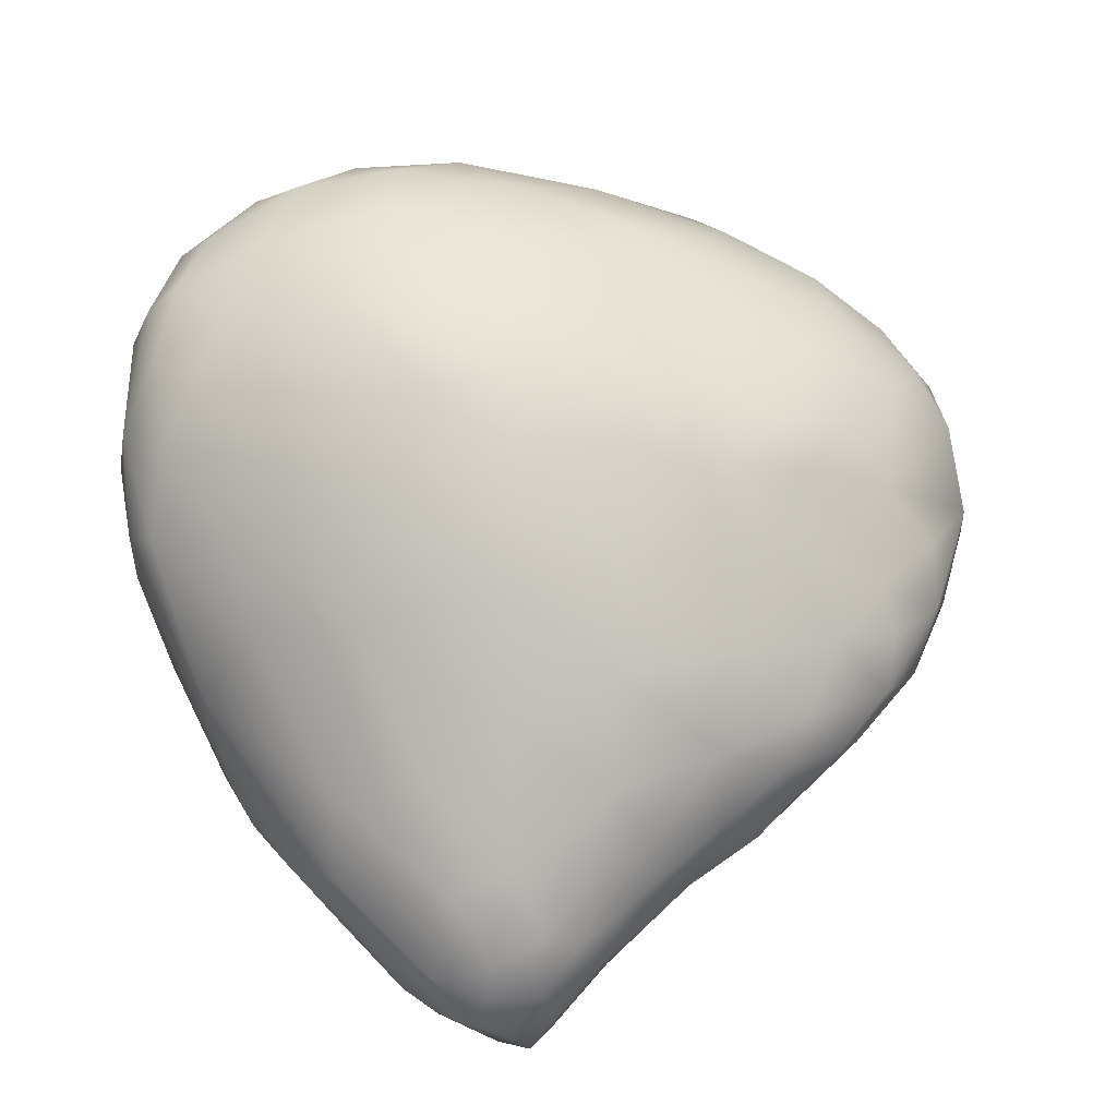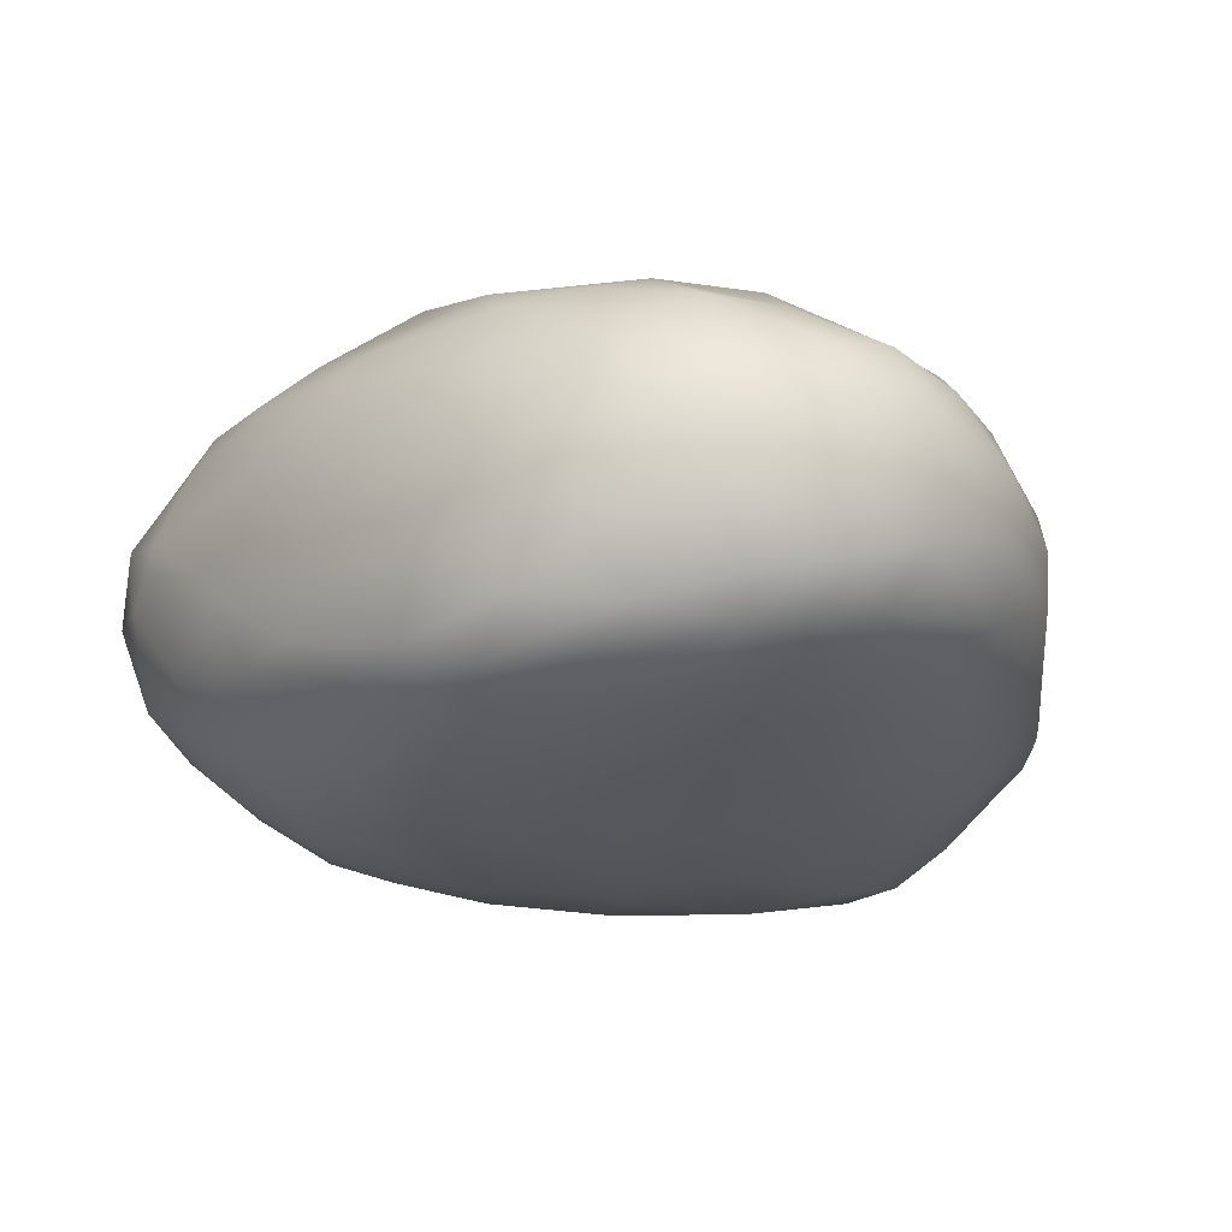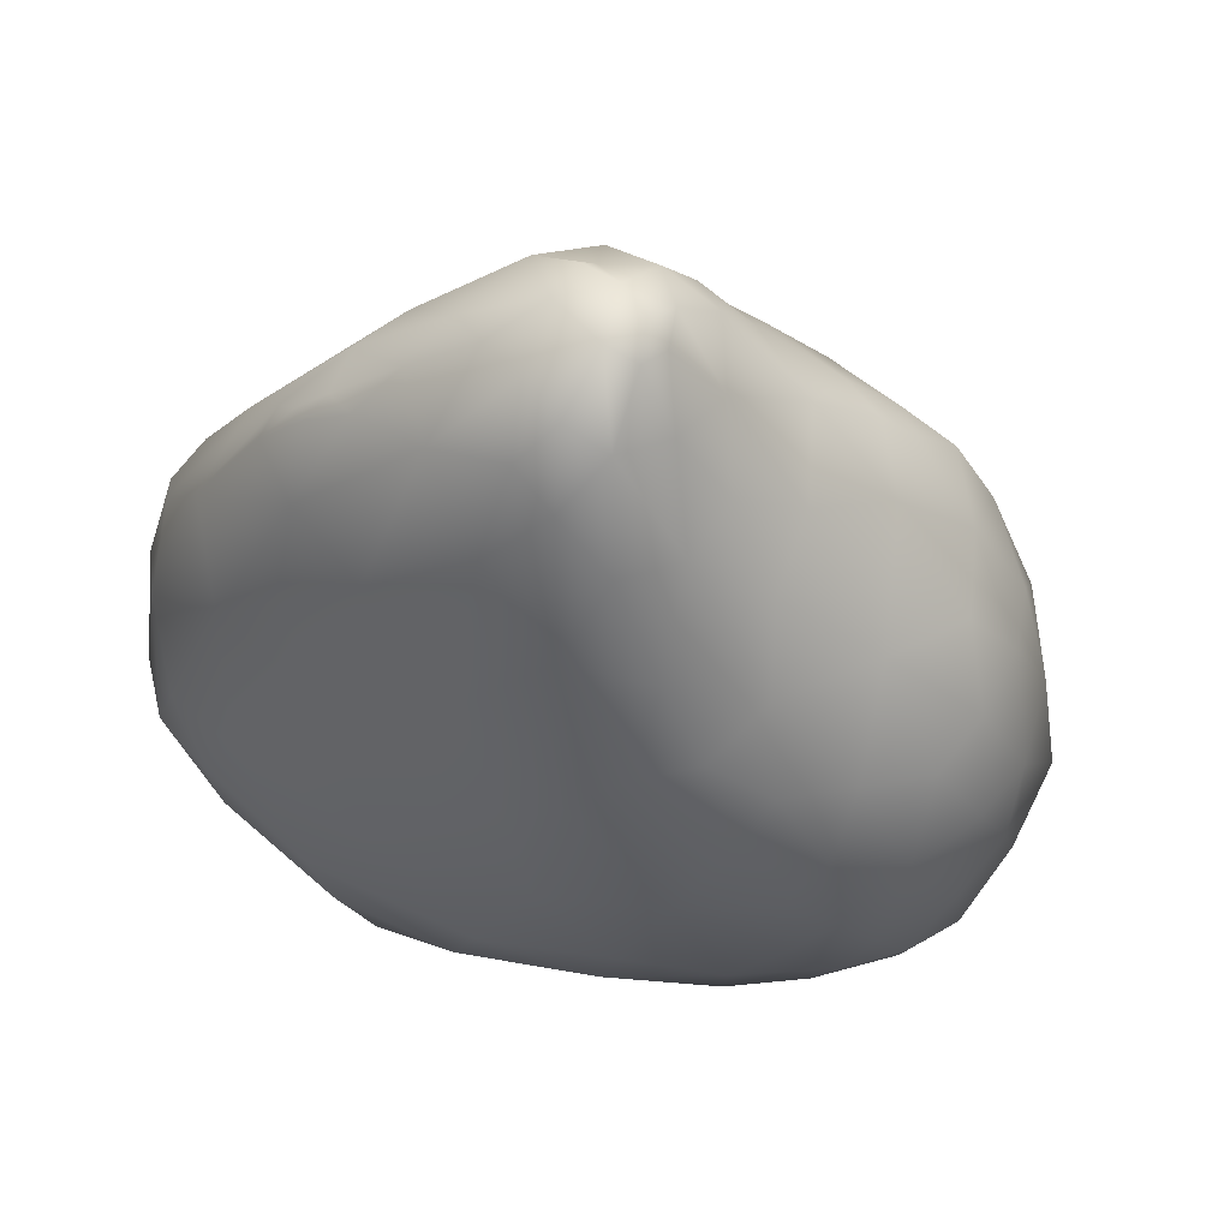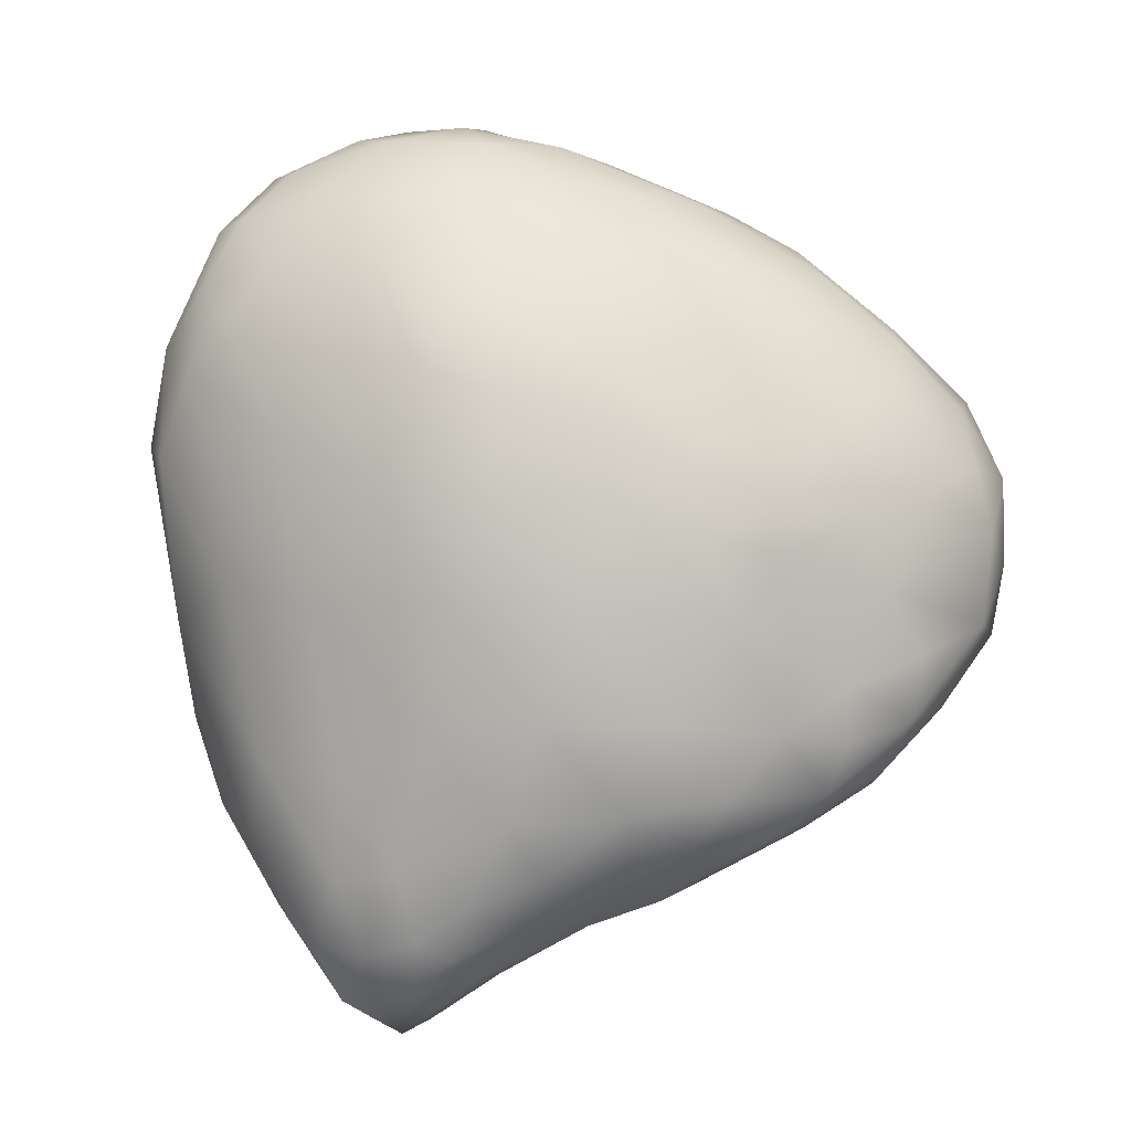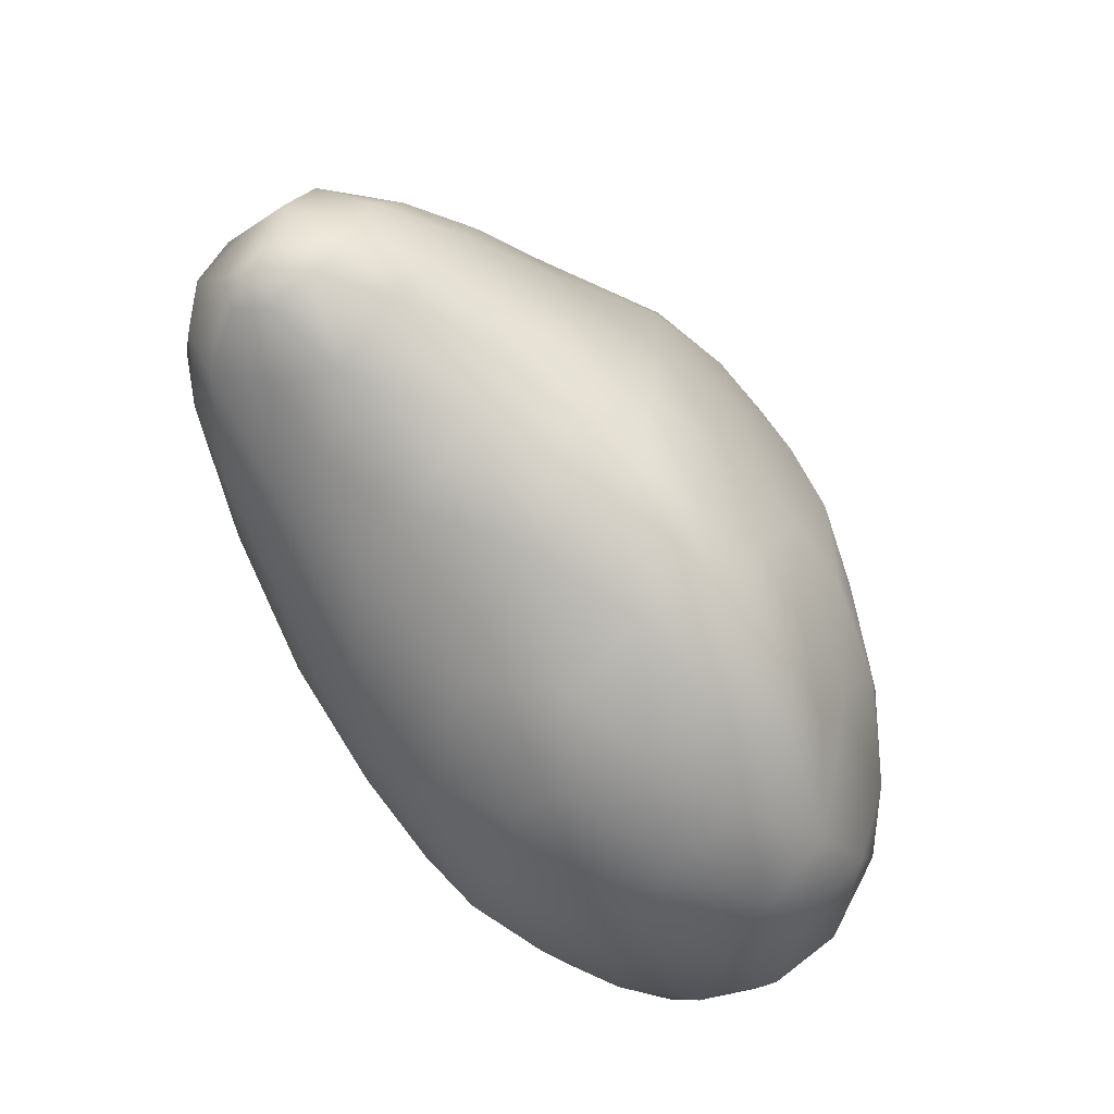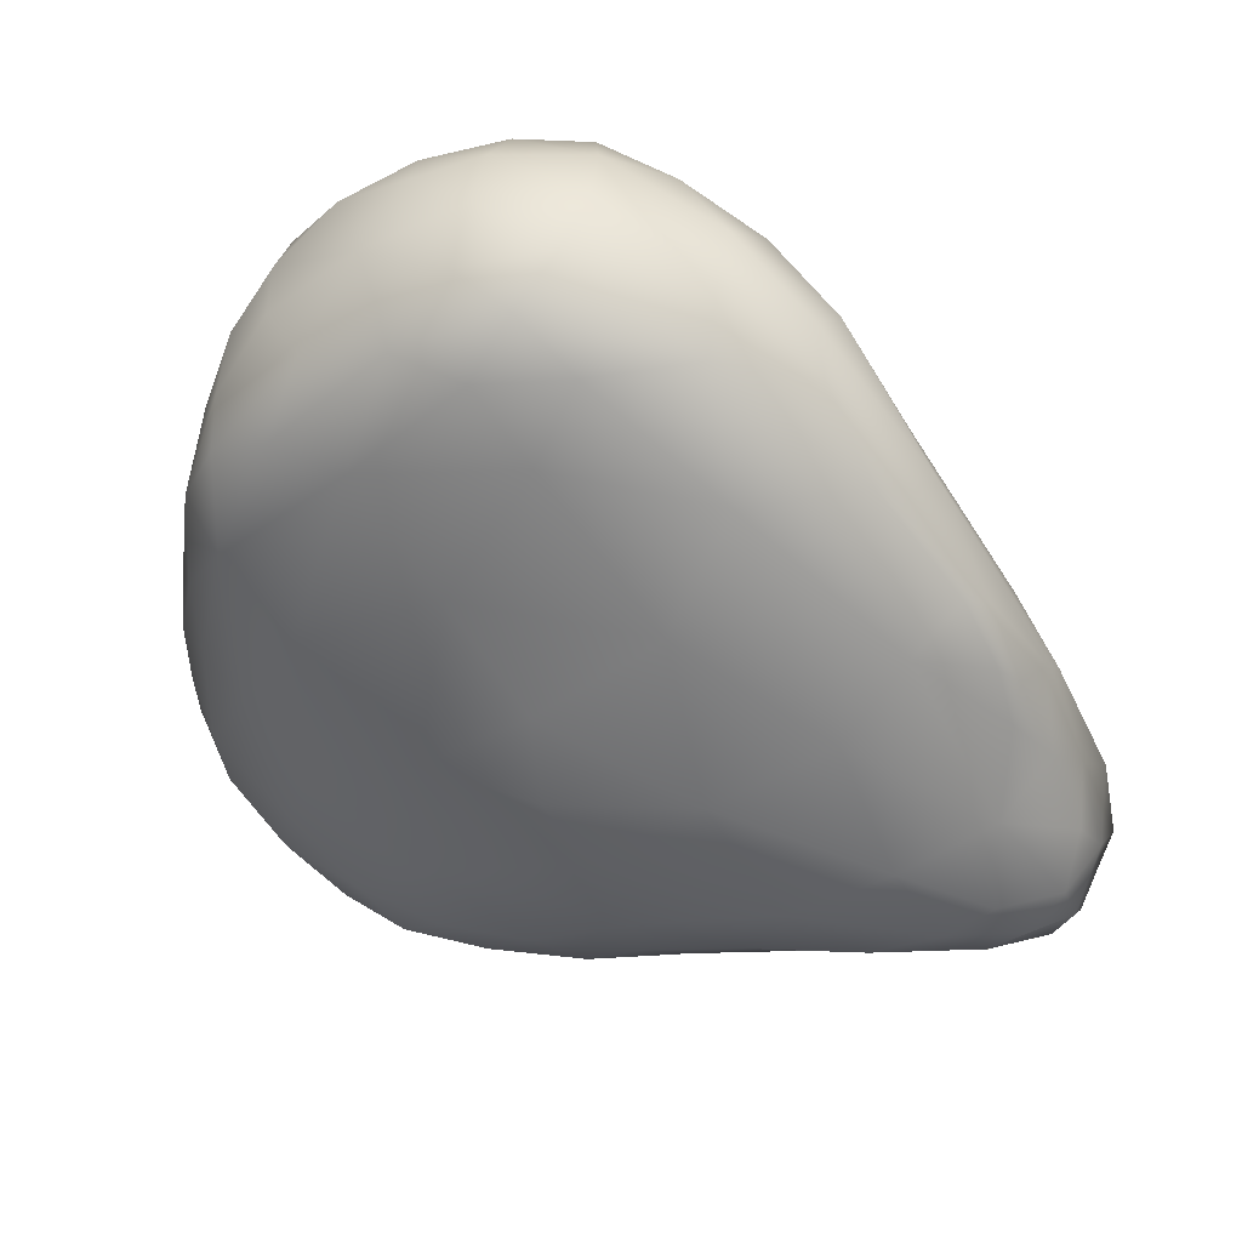
<metadata>
{"format":"obj","ext":"obj","renderer":"f3d","projection":"perspective","resolution":1024,"background":"white","views":[{"elev":44.8,"azim":-6.9,"up":"+Y"},{"elev":6.5,"azim":-149.4,"up":"+Y"},{"elev":-58.6,"azim":-14.0,"up":"+Y"},{"elev":52.2,"azim":11.7,"up":"+Y"},{"elev":46.2,"azim":58.6,"up":"+Z"},{"elev":-25.2,"azim":-112.0,"up":"+Y"}]}
</metadata>
<code>
o 217
v 11.11 4.388 3.764
v 11.03 4.384 3.763
v 11.02 4.428 3.761
v 11.09 4.461 3.772
v 11.02 4.484 3.77
v 11.1 4.335 3.79
v 10.98 4.374 3.793
v 11.19 4.352 3.789
v 10.93 4.425 3.8
v 11.23 4.379 3.793
v 10.97 4.474 3.783
v 11.2 4.428 3.792
v 10.98 4.525 3.79
v 11.06 4.527 3.789
v 10.95 4.344 3.847
v 11.1 4.276 3.854
v 11.21 4.269 3.845
v 11.28 4.353 3.807
v 11.24 4.318 3.816
v 11.19 4.485 3.806
v 10.89 4.493 3.828
v 10.94 4.567 3.826
v 11.01 4.568 3.811
v 11.13 4.57 3.835
v 11.32 4.284 3.849
v 10.99 4.276 3.937
v 11.33 4.335 3.829
v 10.87 4.404 3.85
v 11.32 4.401 3.826
v 10.87 4.445 3.838
v 10.86 4.55 3.859
v 11 4.611 3.857
v 11.38 4.329 3.85
v 11.44 4.379 3.87
v 11.42 4.435 3.876
v 11.3 4.5 3.856
v 11.25 4.557 3.861
v 10.91 4.598 3.879
v 11.1 4.624 3.877
v 11.22 4.216 3.908
v 11.31 4.218 3.913
v 11.39 4.277 3.882
v 11.45 4.33 3.882
v 10.87 4.33 3.962
v 10.85 4.376 3.903
v 10.82 4.451 3.878
v 10.82 4.508 3.891
v 11.32 4.543 3.882
v 10.83 4.565 3.91
v 11.22 4.587 3.884
v 11.13 4.202 3.967
v 11.47 4.291 3.915
v 11.4 4.229 3.934
v 11.5 4.356 3.925
v 10.8 4.413 3.919
v 11.49 4.422 3.923
v 11.41 4.49 3.912
v 11.34 4.546 3.912
v 10.94 4.635 3.912
v 11.03 4.639 3.902
v 11.14 4.634 3.93
v 11.23 4.154 4.014
v 11.51 4.293 3.961
v 10.81 4.374 3.972
v 10.78 4.461 3.947
v 10.78 4.517 3.971
v 10.86 4.602 3.937
v 11.31 4.577 3.95
v 11.34 4.176 3.983
v 11.03 4.212 4.023
v 11.46 4.244 3.957
v 11.53 4.35 3.98
v 11.42 4.516 3.952
v 10.8 4.564 3.985
v 11.02 4.646 3.972
v 11.41 4.193 3.995
v 11.09 4.167 4.054
v 10.93 4.242 4.088
v 10.77 4.389 4.057
v 11.53 4.409 3.998
v 11.48 4.466 3.975
v 11.43 4.526 4.008
v 10.83 4.596 3.994
v 10.91 4.624 3.98
v 11.24 4.62 3.983
v 11.33 4.579 4.008
v 11.12 4.138 4.103
v 11.37 4.154 4.034
v 11.47 4.228 4.032
v 11.53 4.298 4.044
v 11.54 4.367 4.063
v 11.15 4.636 4.017
v 11.31 4.141 4.047
v 11.41 4.163 4.091
v 10.76 4.45 4.062
v 10.77 4.502 4.076
v 10.81 4.562 4.051
v 11.26 4.604 4.057
v 10.97 4.635 4.058
v 11.08 4.638 4.078
v 11.5 4.243 4.09
v 11.5 4.465 4.038
v 11.38 4.549 4.087
v 10.87 4.6 4.046
v 11.26 4.118 4.107
v 11.03 4.156 4.161
v 10.83 4.307 4.101
v 11.54 4.329 4.115
v 11.53 4.433 4.084
v 11.47 4.491 4.086
v 11.34 4.135 4.099
v 11.46 4.206 4.128
v 10.84 4.571 4.097
v 10.93 4.594 4.132
v 11.18 4.616 4.122
v 11.04 4.63 4.122
v 11.16 4.108 4.159
v 11.28 4.115 4.164
v 11.5 4.259 4.15
v 10.88 4.241 4.167
v 11.53 4.385 4.148
v 10.8 4.326 4.199
v 10.77 4.393 4.149
v 10.77 4.438 4.143
v 10.81 4.529 4.124
v 11.42 4.514 4.154
v 11.29 4.575 4.151
v 11.34 4.137 4.176
v 11.4 4.17 4.181
v 10.93 4.183 4.231
v 11.51 4.319 4.199
v 10.79 4.462 4.174
v 11.34 4.545 4.179
v 10.91 4.549 4.188
v 11.04 4.61 4.167
v 11.11 4.613 4.164
v 11.21 4.105 4.187
v 11.08 4.101 4.252
v 10.87 4.232 4.261
v 11.45 4.464 4.19
v 11.16 4.099 4.252
v 11.43 4.206 4.22
v 11.48 4.374 4.254
v 11.48 4.412 4.213
v 10.86 4.496 4.21
v 11.29 4.55 4.229
v 11.01 4.562 4.232
v 11.21 4.571 4.22
v 11.25 4.121 4.244
v 11.46 4.263 4.253
v 10.84 4.27 4.289
v 10.82 4.357 4.269
v 10.88 4.43 4.273
v 11.36 4.519 4.21
v 11.1 4.568 4.24
v 11.33 4.171 4.274
v 11.46 4.317 4.28
v 11.43 4.429 4.274
v 10.96 4.463 4.304
v 11.01 4.118 4.313
v 11.23 4.139 4.322
v 11.4 4.228 4.29
v 10.85 4.279 4.317
v 11.33 4.493 4.269
v 11.11 4.088 4.337
v 11.16 4.11 4.354
v 10.95 4.15 4.377
v 11.42 4.356 4.334
v 11.43 4.391 4.303
v 11.24 4.181 4.379
v 10.87 4.235 4.333
v 10.9 4.207 4.361
v 10.86 4.251 4.333
v 10.93 4.341 4.389
v 11.38 4.417 4.324
v 11.09 4.509 4.311
v 11.2 4.512 4.298
v 11.05 4.09 4.378
v 11.32 4.239 4.372
v 11.4 4.293 4.334
v 10.89 4.258 4.39
v 10.93 4.276 4.422
v 11.08 4.096 4.431
v 11.18 4.141 4.394
v 10.88 4.235 4.359
v 11.01 4.373 4.413
v 11.29 4.444 4.351
v 11.18 4.448 4.372
v 11.01 4.104 4.403
v 11.12 4.124 4.442
v 11.38 4.338 4.38
v 11.34 4.381 4.374
v 11.08 4.419 4.386
v 11.04 4.099 4.447
v 10.93 4.202 4.411
v 11.23 4.241 4.437
v 11.3 4.277 4.419
v 11.34 4.305 4.396
v 11.26 4.384 4.41
v 11.01 4.123 4.462
v 10.98 4.166 4.462
v 11.16 4.171 4.46
v 11.32 4.346 4.401
v 11.02 4.304 4.473
v 11.08 4.325 4.471
v 11.16 4.371 4.432
v 11.27 4.314 4.428
v 11 4.236 4.505
v 11.2 4.329 4.451
v 11.09 4.118 4.494
v 11.1 4.139 4.5
v 10.96 4.213 4.456
v 11.15 4.223 4.5
v 11.18 4.275 4.472
v 11.14 4.303 4.478
v 11.06 4.126 4.5
v 11.02 4.173 4.505
v 11.13 4.259 4.504
v 11.05 4.26 4.515
v 11.1 4.273 4.503
v 11.08 4.142 4.522
v 11.11 4.176 4.517
v 11.09 4.221 4.526
v 11.06 4.171 4.528
v 11.03 4.193 4.527
v 11.05 4.214 4.519
f 1 2 3
f 1 3 4
f 4 3 5
f 6 7 2
f 1 6 2
f 8 6 1
f 7 9 2
f 10 8 1
f 11 3 9
f 2 9 3
f 1 4 12
f 12 10 1
f 5 3 11
f 11 13 5
f 4 5 14
f 14 5 13
f 15 6 16
f 16 6 17
f 18 19 8
f 6 15 7
f 18 8 10
f 4 20 12
f 11 21 13
f 4 14 20
f 21 22 13
f 13 23 14
f 23 13 22
f 23 24 14
f 6 19 17
f 17 19 25
f 26 15 16
f 19 6 8
f 27 19 18
f 7 15 28
f 29 18 10
f 27 18 29
f 9 28 30
f 28 9 7
f 12 29 10
f 12 20 29
f 9 21 11
f 21 31 22
f 20 14 24
f 32 24 23
f 23 22 32
f 27 25 19
f 33 25 27
f 27 29 33
f 34 33 29
f 34 29 35
f 9 30 21
f 20 36 29
f 36 35 29
f 24 36 20
f 24 37 36
f 22 31 38
f 32 22 38
f 32 39 24
f 16 17 40
f 40 17 41
f 17 25 41
f 42 41 25
f 33 42 25
f 43 42 33
f 15 44 45
f 44 15 26
f 15 45 28
f 33 34 43
f 46 30 28
f 30 46 21
f 46 47 21
f 31 21 47
f 36 37 48
f 49 38 31
f 37 50 48
f 37 24 50
f 24 39 50
f 40 51 16
f 16 51 26
f 42 52 53
f 43 52 42
f 54 52 43
f 28 45 55
f 43 34 54
f 56 54 34
f 28 55 46
f 35 56 34
f 35 36 57
f 56 35 57
f 36 48 57
f 49 31 47
f 48 50 58
f 32 38 59
f 32 60 39
f 60 32 59
f 61 39 60
f 40 41 62
f 41 42 53
f 54 63 52
f 45 64 55
f 46 55 65
f 46 65 47
f 66 49 47
f 48 58 57
f 38 49 67
f 68 58 50
f 38 67 59
f 39 61 50
f 68 50 61
f 41 53 69
f 26 51 70
f 53 52 71
f 52 63 71
f 45 44 64
f 63 54 72
f 66 47 65
f 57 58 73
f 49 66 74
f 49 74 67
f 61 60 75
f 51 40 62
f 62 41 69
f 53 76 69
f 71 76 53
f 77 70 51
f 26 70 78
f 78 44 26
f 55 64 79
f 72 54 80
f 65 55 79
f 80 54 56
f 57 81 56
f 73 58 68
f 82 73 68
f 83 67 74
f 67 83 84
f 68 61 85
f 68 85 86
f 67 84 59
f 59 84 75
f 60 59 75
f 87 77 51
f 88 69 76
f 89 76 71
f 89 71 63
f 90 63 72
f 72 80 91
f 56 81 80
f 81 57 73
f 68 86 82
f 61 75 92
f 85 61 92
f 69 93 62
f 62 87 51
f 76 89 94
f 89 63 90
f 90 72 91
f 65 95 66
f 95 96 66
f 82 81 73
f 66 96 74
f 74 97 83
f 86 85 98
f 84 99 75
f 75 100 92
f 88 93 69
f 88 76 94
f 89 90 101
f 79 95 65
f 81 102 80
f 81 82 102
f 74 96 97
f 86 98 103
f 103 82 86
f 83 104 84
f 84 104 99
f 85 92 98
f 75 99 100
f 93 105 62
f 106 78 70
f 44 107 64
f 64 107 79
f 90 91 108
f 91 80 109
f 109 80 102
f 110 102 82
f 82 103 110
f 97 104 83
f 93 111 105
f 93 88 111
f 88 94 111
f 70 77 106
f 94 89 112
f 89 101 112
f 44 78 107
f 97 113 104
f 104 114 99
f 92 115 98
f 100 99 116
f 117 62 105
f 62 117 87
f 111 118 105
f 77 87 106
f 101 90 119
f 120 107 78
f 90 108 119
f 108 91 121
f 122 79 107
f 123 79 122
f 123 95 79
f 121 91 109
f 124 96 95
f 96 125 97
f 110 103 126
f 113 114 104
f 127 98 115
f 115 92 100
f 111 94 128
f 94 112 129
f 130 78 106
f 120 78 130
f 131 119 108
f 110 109 102
f 96 124 132
f 132 125 96
f 103 133 126
f 97 125 113
f 127 133 103
f 113 134 114
f 127 103 98
f 114 135 99
f 99 135 116
f 116 136 100
f 136 115 100
f 117 105 137
f 138 87 117
f 111 128 118
f 94 129 128
f 107 139 122
f 108 121 131
f 140 109 110
f 140 110 126
f 113 125 134
f 117 137 141
f 118 137 105
f 101 119 112
f 123 124 95
f 109 140 121
f 116 135 136
f 138 117 141
f 138 106 87
f 142 129 112
f 112 119 142
f 120 139 107
f 131 121 143
f 121 140 144
f 125 132 145
f 125 145 134
f 127 146 133
f 134 147 114
f 147 135 114
f 136 148 115
f 127 115 148
f 118 128 149
f 150 142 119
f 150 119 131
f 139 151 122
f 143 121 144
f 152 132 124
f 132 153 145
f 126 154 140
f 126 133 154
f 146 154 133
f 148 146 127
f 136 135 155
f 136 155 148
f 137 149 141
f 118 149 137
f 128 156 149
f 129 156 128
f 129 142 156
f 139 120 130
f 122 152 123
f 143 157 131
f 123 152 124
f 152 153 132
f 144 140 158
f 145 159 134
f 134 159 147
f 147 155 135
f 130 106 160
f 160 106 138
f 149 156 161
f 142 162 156
f 122 163 152
f 122 151 163
f 143 144 158
f 164 158 140
f 140 154 164
f 138 141 165
f 141 166 165
f 149 166 141
f 130 167 139
f 162 142 150
f 157 150 131
f 143 168 157
f 158 169 143
f 153 159 145
f 148 164 146
f 164 154 146
f 167 130 160
f 156 170 161
f 171 139 172
f 171 151 139
f 171 173 151
f 151 173 163
f 152 174 153
f 143 169 168
f 159 153 174
f 158 164 175
f 169 158 175
f 176 177 155
f 177 164 148
f 155 147 176
f 148 155 177
f 138 165 178
f 178 160 138
f 149 161 166
f 139 167 172
f 156 162 179
f 162 150 180
f 150 157 180
f 168 180 157
f 152 163 181
f 182 152 181
f 152 182 174
f 159 176 147
f 183 178 165
f 165 166 183
f 161 184 166
f 161 170 184
f 156 179 170
f 179 162 180
f 163 173 185
f 181 163 185
f 175 168 169
f 159 174 186
f 175 164 187
f 177 176 188
f 187 177 188
f 164 177 187
f 160 178 189
f 166 190 183
f 189 167 160
f 172 185 171
f 171 185 173
f 180 168 191
f 191 168 192
f 192 168 175
f 159 186 193
f 175 187 192
f 176 159 193
f 188 176 193
f 178 194 189
f 172 167 195
f 172 195 185
f 179 196 170
f 197 179 198
f 179 180 198
f 180 191 198
f 187 199 192
f 199 187 188
f 167 189 200
f 166 184 190
f 167 201 195
f 184 202 190
f 170 202 184
f 196 202 170
f 185 195 181
f 196 179 197
f 203 198 191
f 174 204 186
f 191 192 203
f 193 186 205
f 192 199 203
f 188 193 206
f 199 188 206
f 183 194 178
f 200 201 167
f 196 197 207
f 208 174 182
f 207 197 198
f 198 203 207
f 186 204 205
f 207 199 209
f 203 199 207
f 206 193 205
f 209 199 206
f 189 194 200
f 210 183 190
f 190 202 211
f 212 195 201
f 181 195 212
f 213 202 196
f 181 212 182
f 208 182 212
f 174 208 204
f 207 214 196
f 205 215 206
f 207 209 214
f 209 206 215
f 216 200 194
f 183 216 194
f 183 210 216
f 200 217 201
f 190 211 210
f 201 217 212
f 214 213 196
f 218 213 214
f 204 219 205
f 219 220 205
f 220 215 205
f 214 209 215
f 200 216 217
f 210 221 216
f 210 211 221
f 211 222 221
f 222 211 202
f 202 213 222
f 218 214 215
f 218 215 220
f 208 212 217
f 223 222 213
f 213 218 223
f 204 208 219
f 223 220 219
f 223 218 220
f 216 221 224
f 217 216 224
f 225 217 224
f 224 221 222
f 217 225 208
f 226 208 225
f 222 223 224
f 219 226 223
f 226 224 223
f 219 208 226
f 226 225 224

</code>
